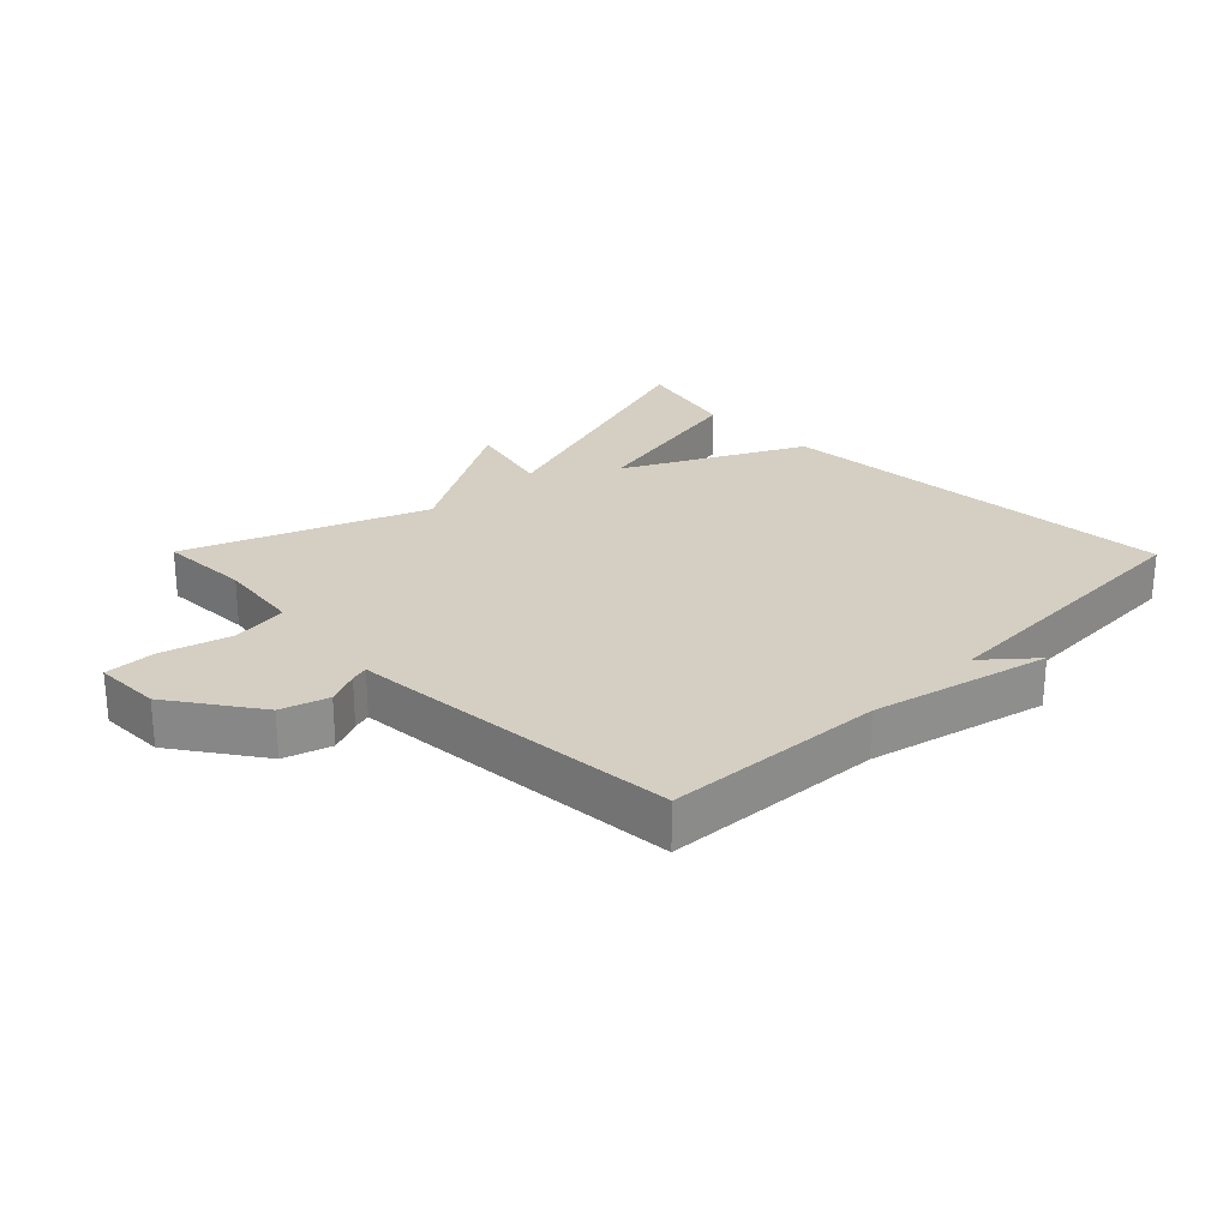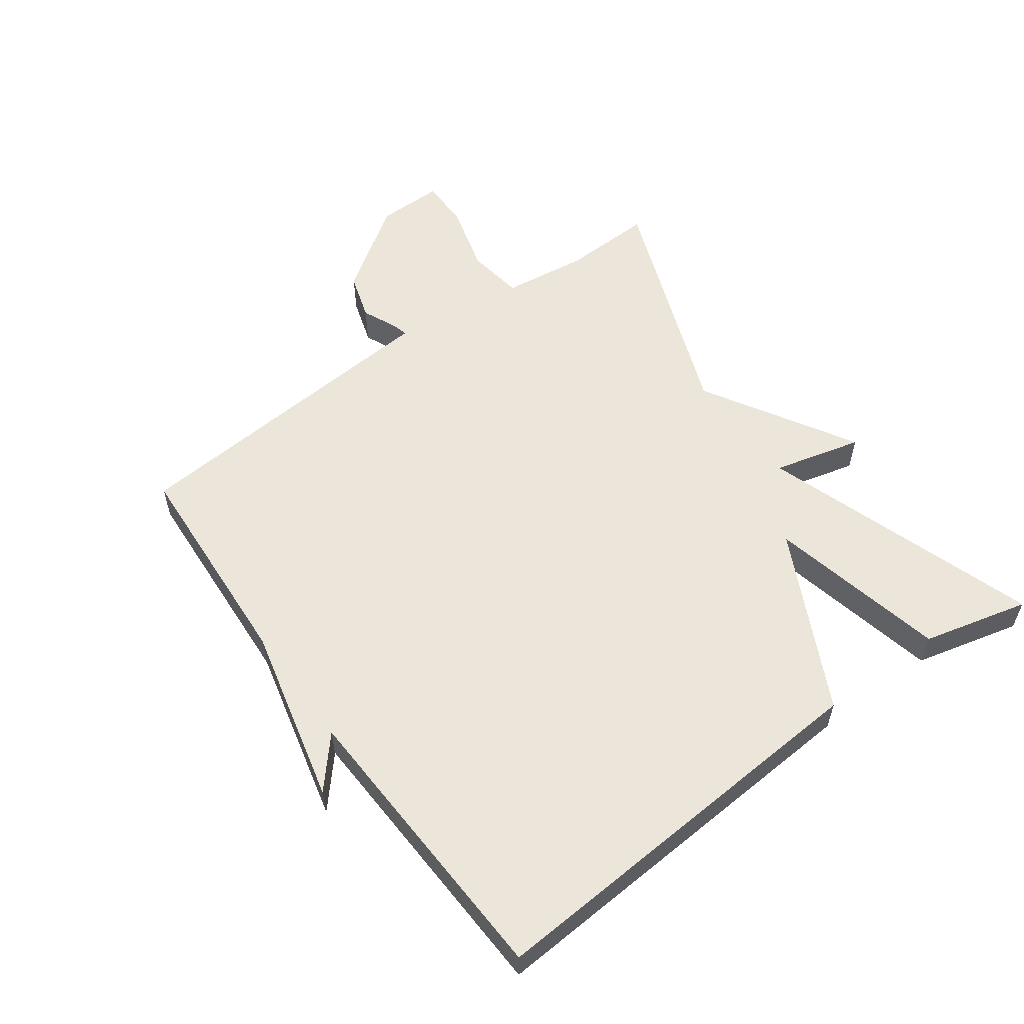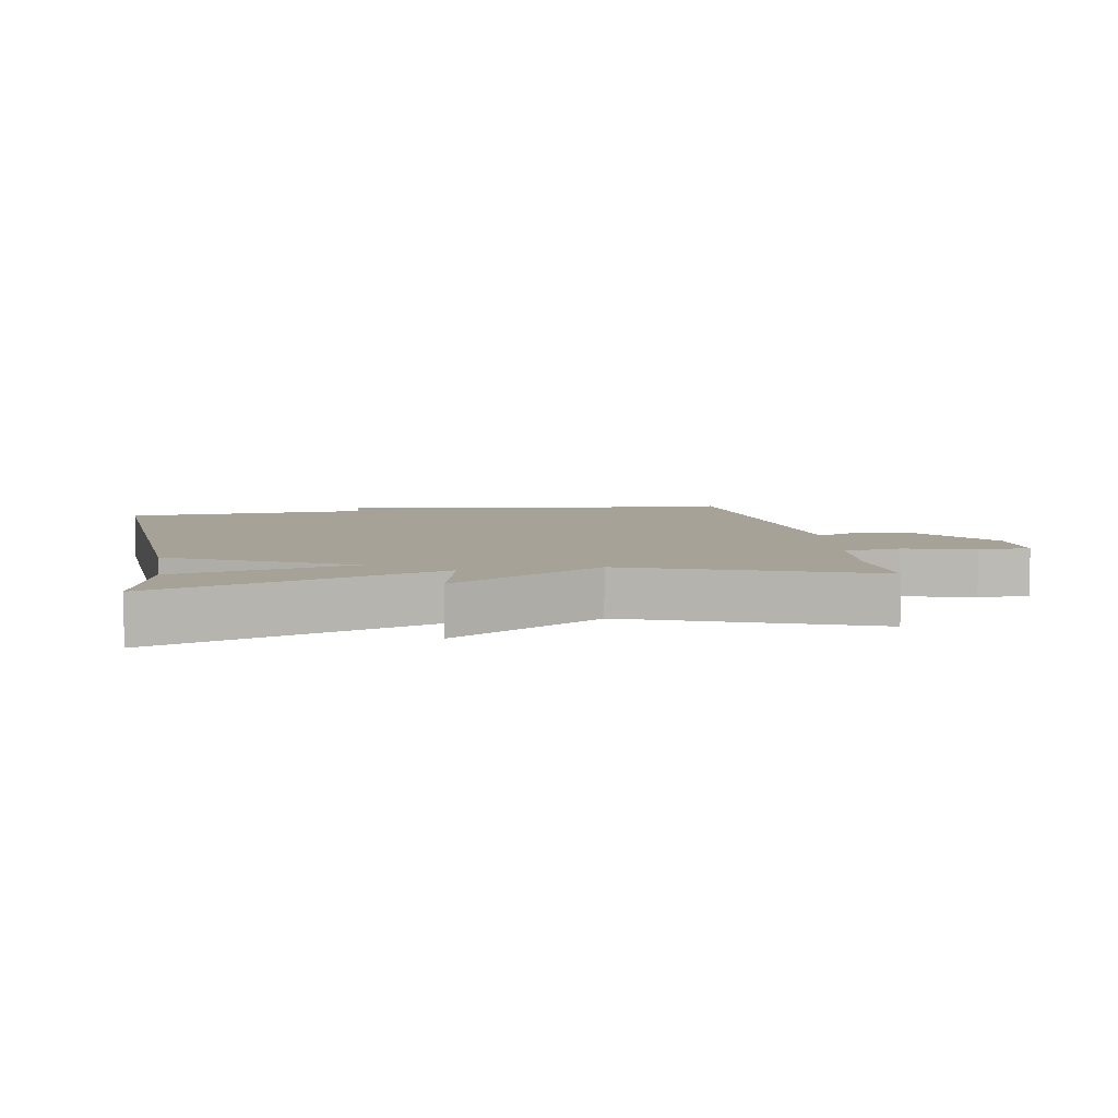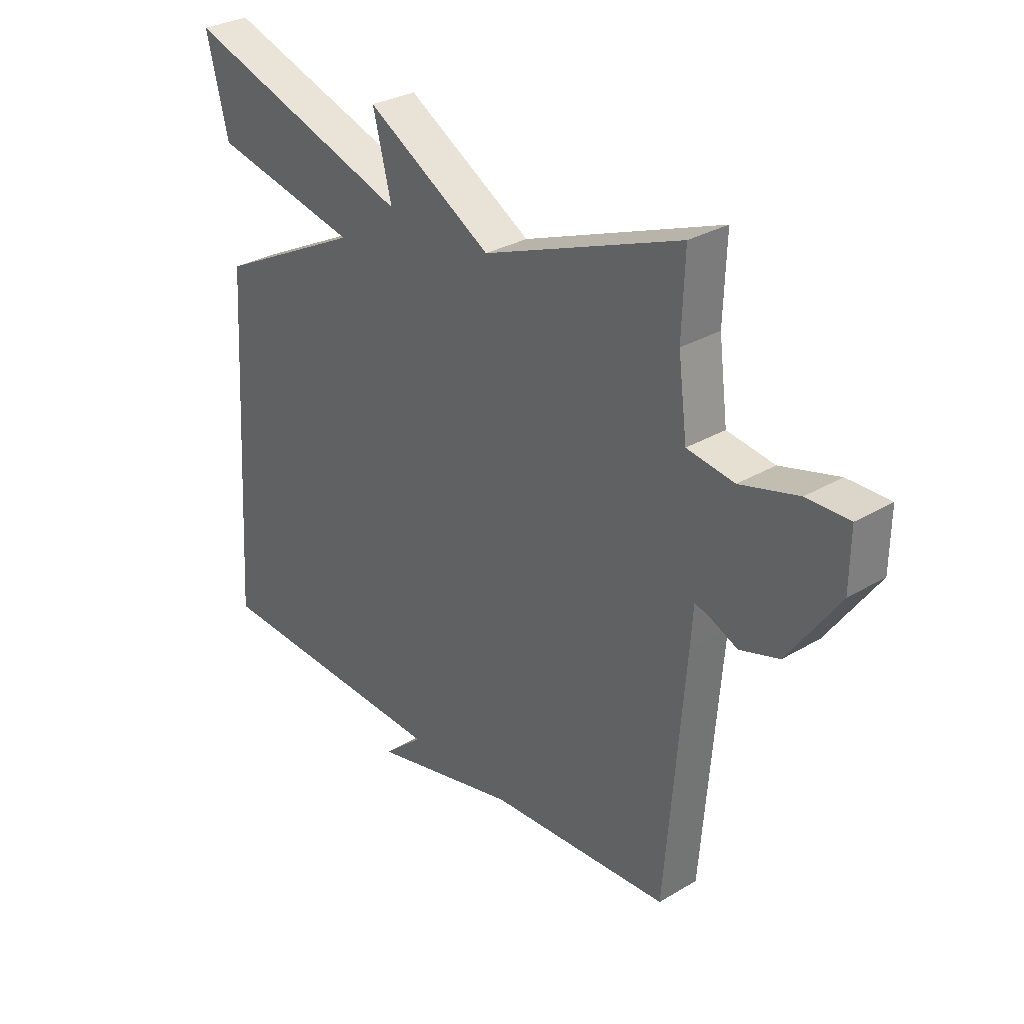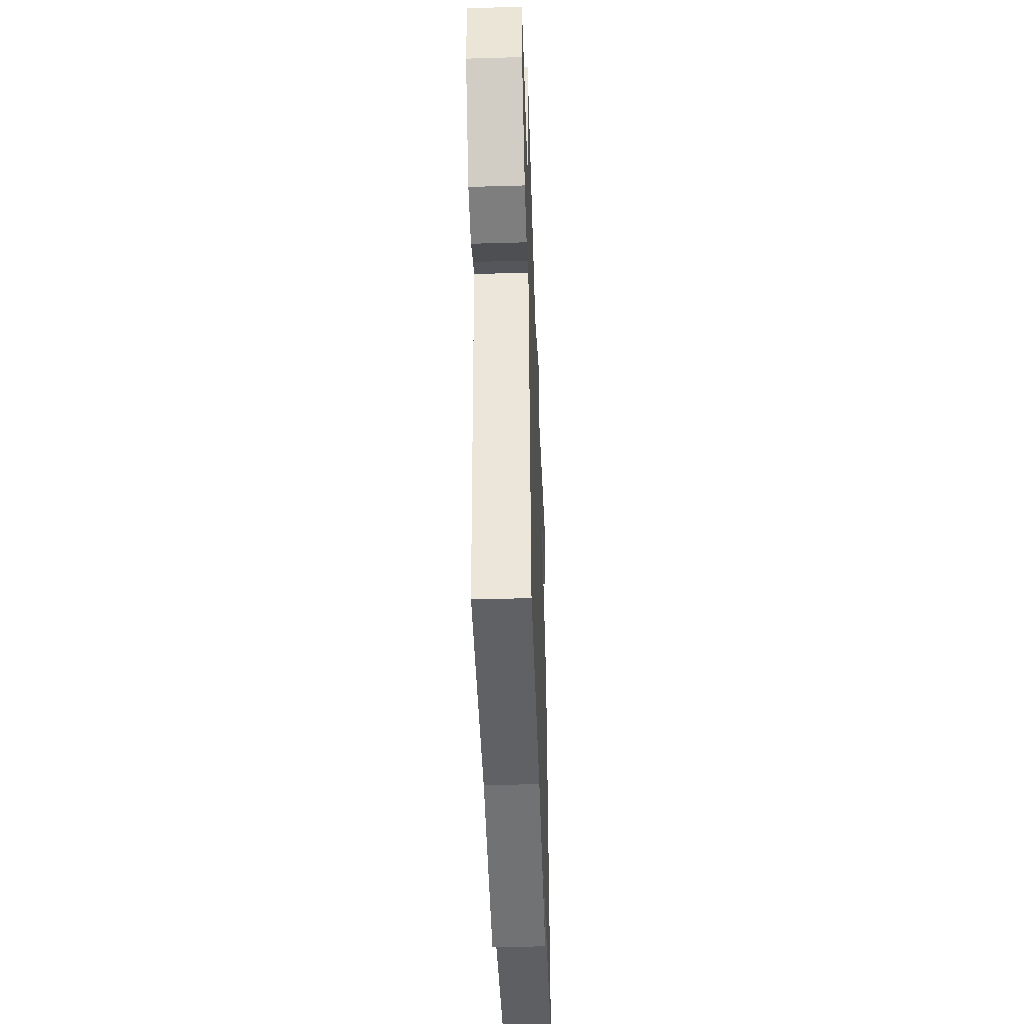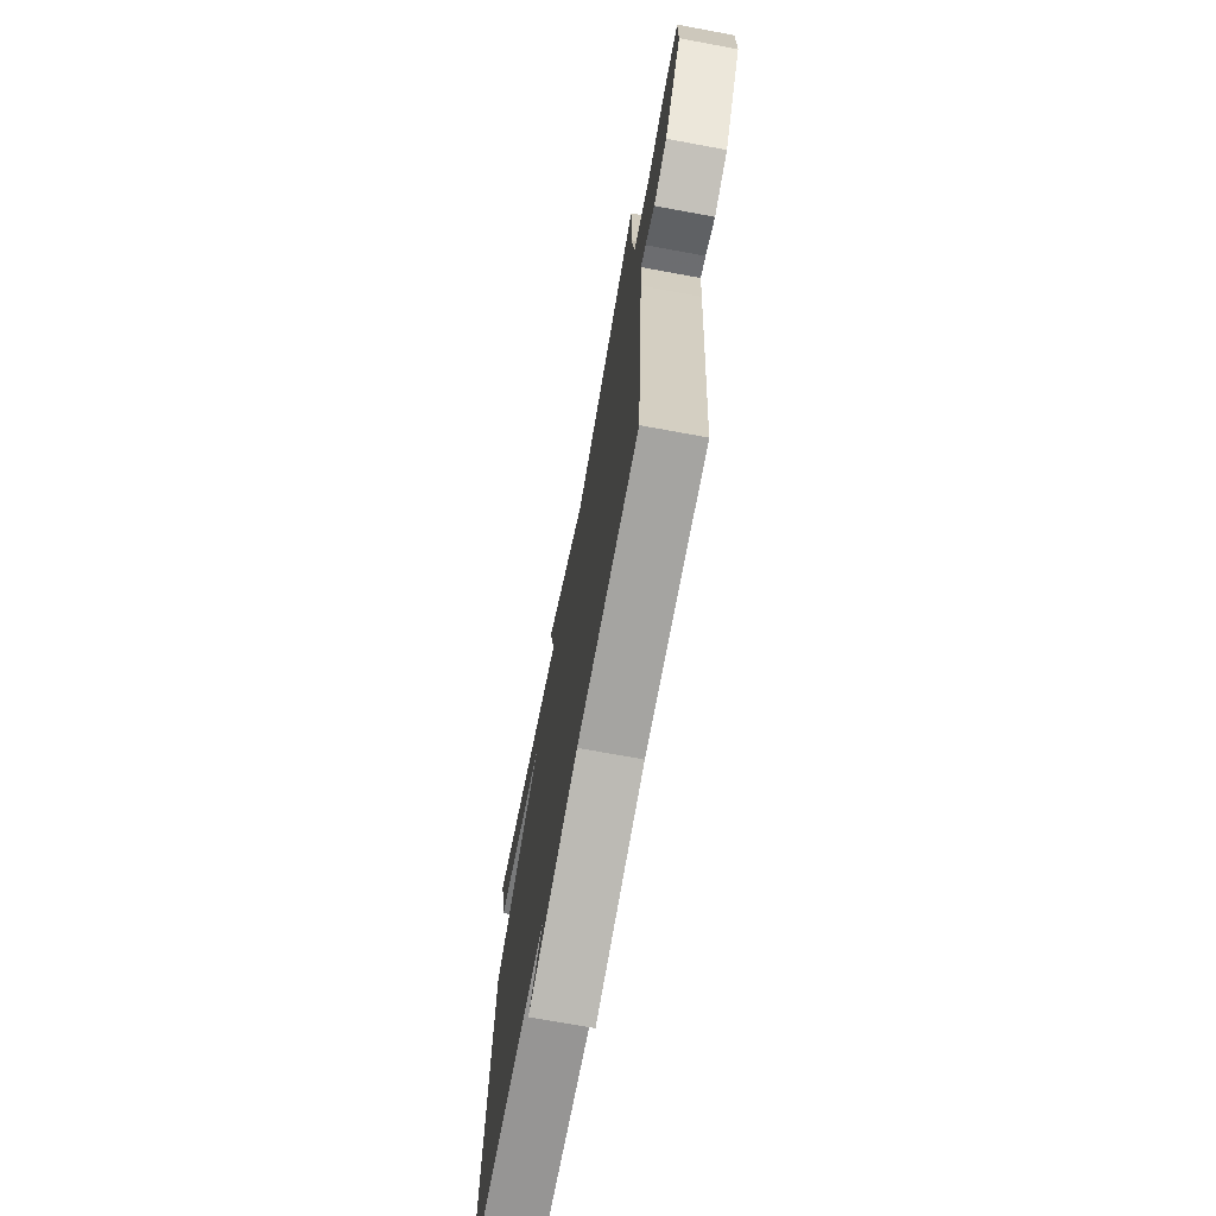
<metadata>
{"format":"obj","ext":"obj","renderer":"f3d","projection":"perspective","resolution":1024,"background":"white","views":[{"elev":25.6,"azim":135.4,"up":"+Y"},{"elev":56.6,"azim":-126.1,"up":"+Y"},{"elev":6.6,"azim":-10.4,"up":"+Y"},{"elev":30.5,"azim":49.4,"up":"+Z"},{"elev":-42.1,"azim":92.0,"up":"+Z"},{"elev":-70.0,"azim":79.5,"up":"+Z"}]}
</metadata>
<code>
v 0.5 0.07 0.5
v 0.495 0.07 0.358
v 0.512 0.07 0.227
v 0.6 0.07 0.214
v 0.708 0.07 0.244
v 0.787 0.07 0.245
v 0.786 0.07 0.141
v 0.692 0.07 0.006
v 0.619 0.07 -0.017
v 0.568 0.07 0.006
v 0.54 0.07 0.014
v 0.535 0.07 -0.057
v 0.5 0.07 -0.5
v 0.16 0.07 -0.52
v -0.116 0.07 -0.586
v -0.04 0.07 -0.52
v -0.5 0.07 -0.5
v -0.459 0.07 0.135
v -0.182 0.07 0.275
v -0.459 0.07 0.335
v -0.5 0.07 0.5
v -0.068 0.07 0.358
v -0.103 0.07 0.496
v 0.132 0.07 0.358
v 0.5 0 0.5
v 0.495 0 0.358
v 0.512 0 0.227
v 0.6 0 0.214
v 0.708 0 0.244
v 0.787 0 0.245
v 0.786 0 0.141
v 0.692 0 0.006
v 0.619 0 -0.017
v 0.568 0 0.006
v 0.54 0 0.014
v 0.535 0 -0.057
v 0.5 0 -0.5
v 0.16 0 -0.52
v -0.116 0 -0.586
v -0.04 0 -0.52
v -0.5 0 -0.5
v -0.459 0 0.135
v -0.182 0 0.275
v -0.459 0 0.335
v -0.5 0 0.5
v -0.068 0 0.358
v -0.103 0 0.496
v 0.132 0 0.358
f 22 23 24
f 19 20 21 22
f 19 22 24
f 18 19 24
f 17 18 24
f 16 17 24
f 14 15 16
f 14 16 24
f 13 14 24
f 12 13 24
f 11 12 24
f 10 11 24
f 8 9 10
f 7 8 10
f 6 7 10
f 5 6 10
f 4 5 10
f 3 4 10
f 3 10 24
f 2 3 24
f 1 2 24
f 48 47 46
f 46 45 44 43
f 48 46 43
f 48 43 42
f 48 42 41
f 48 41 40
f 40 39 38
f 48 40 38
f 48 38 37
f 48 37 36
f 48 36 35
f 48 35 34
f 34 33 32
f 34 32 31
f 34 31 30
f 34 30 29
f 34 29 28
f 34 28 27
f 48 34 27
f 48 27 26
f 48 26 25
f 1 25 26 2
f 2 26 27 3
f 3 27 28 4
f 4 28 29 5
f 5 29 30 6
f 6 30 31 7
f 7 31 32 8
f 8 32 33 9
f 9 33 34 10
f 10 34 35 11
f 11 35 36 12
f 12 36 37 13
f 13 37 38 14
f 14 38 39 15
f 15 39 40 16
f 16 40 41 17
f 17 41 42 18
f 18 42 43 19
f 19 43 44 20
f 20 44 45 21
f 21 45 46 22
f 22 46 47 23
f 23 47 48 24
f 24 48 25 1

</code>
